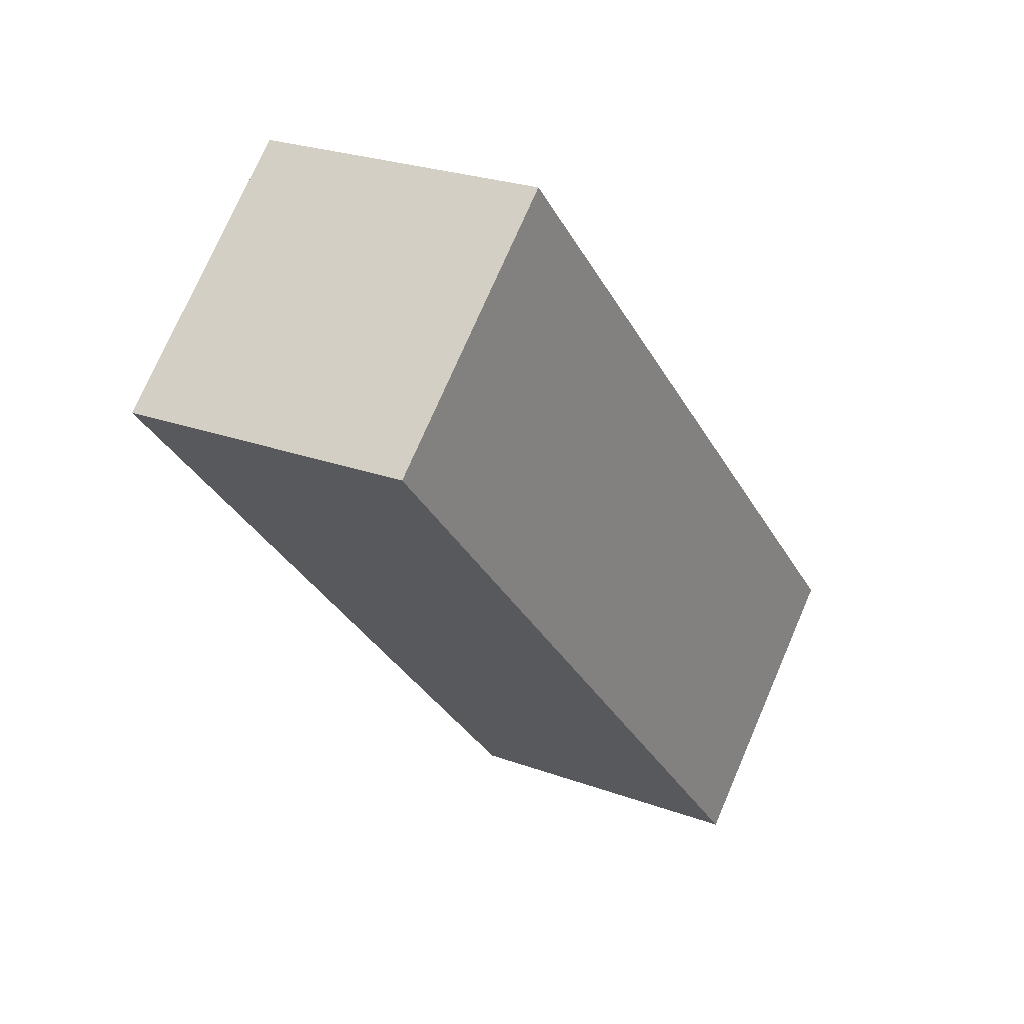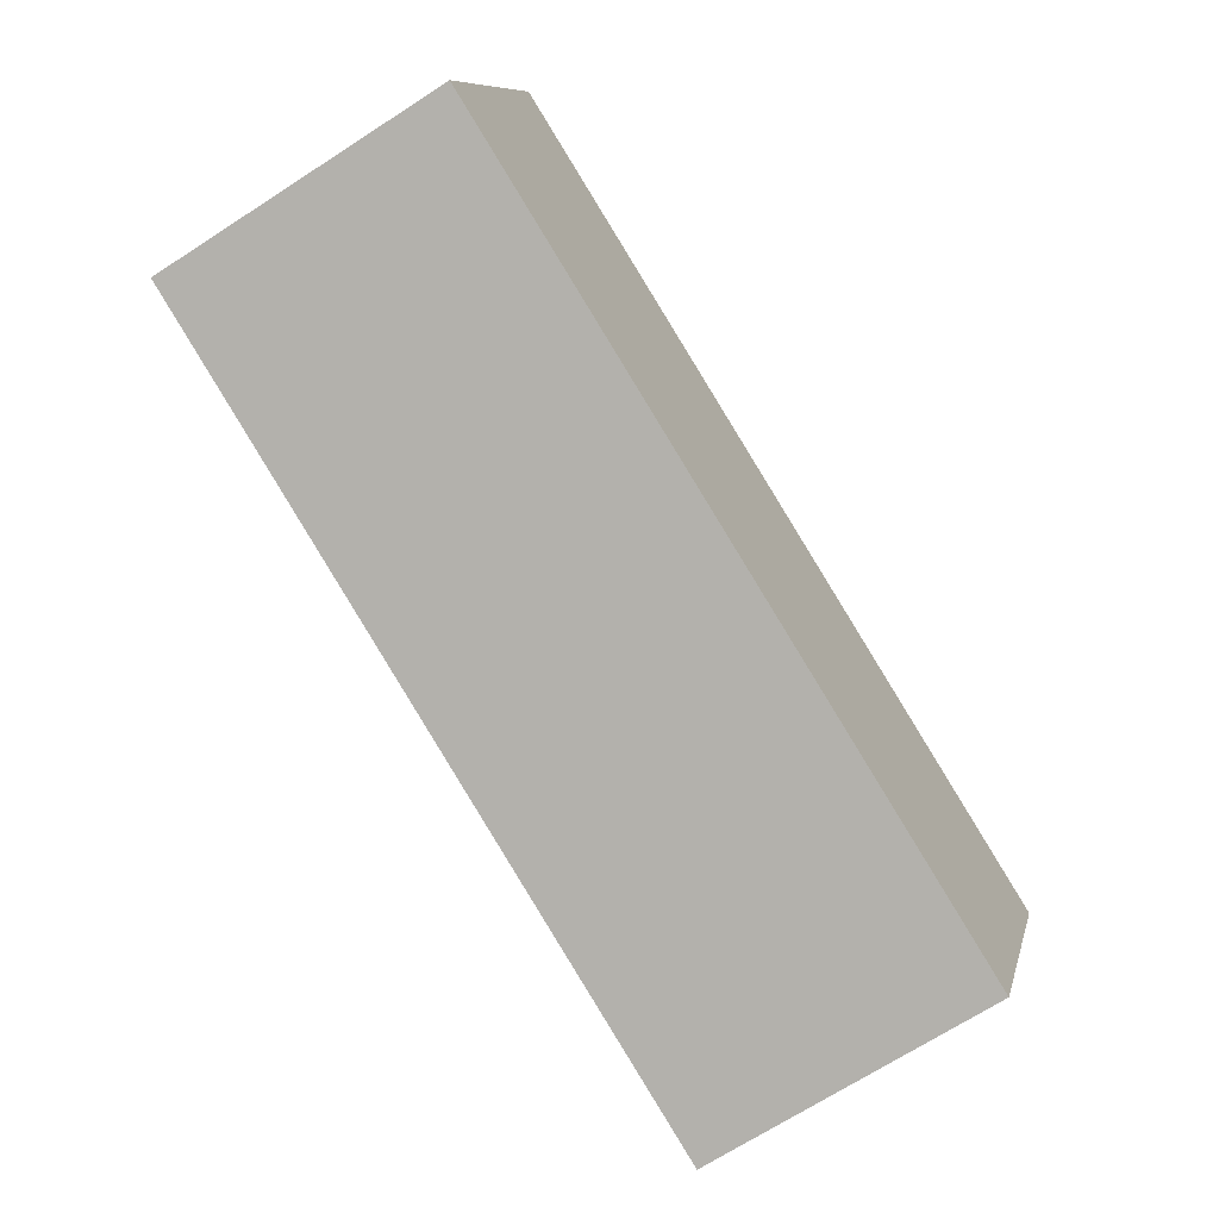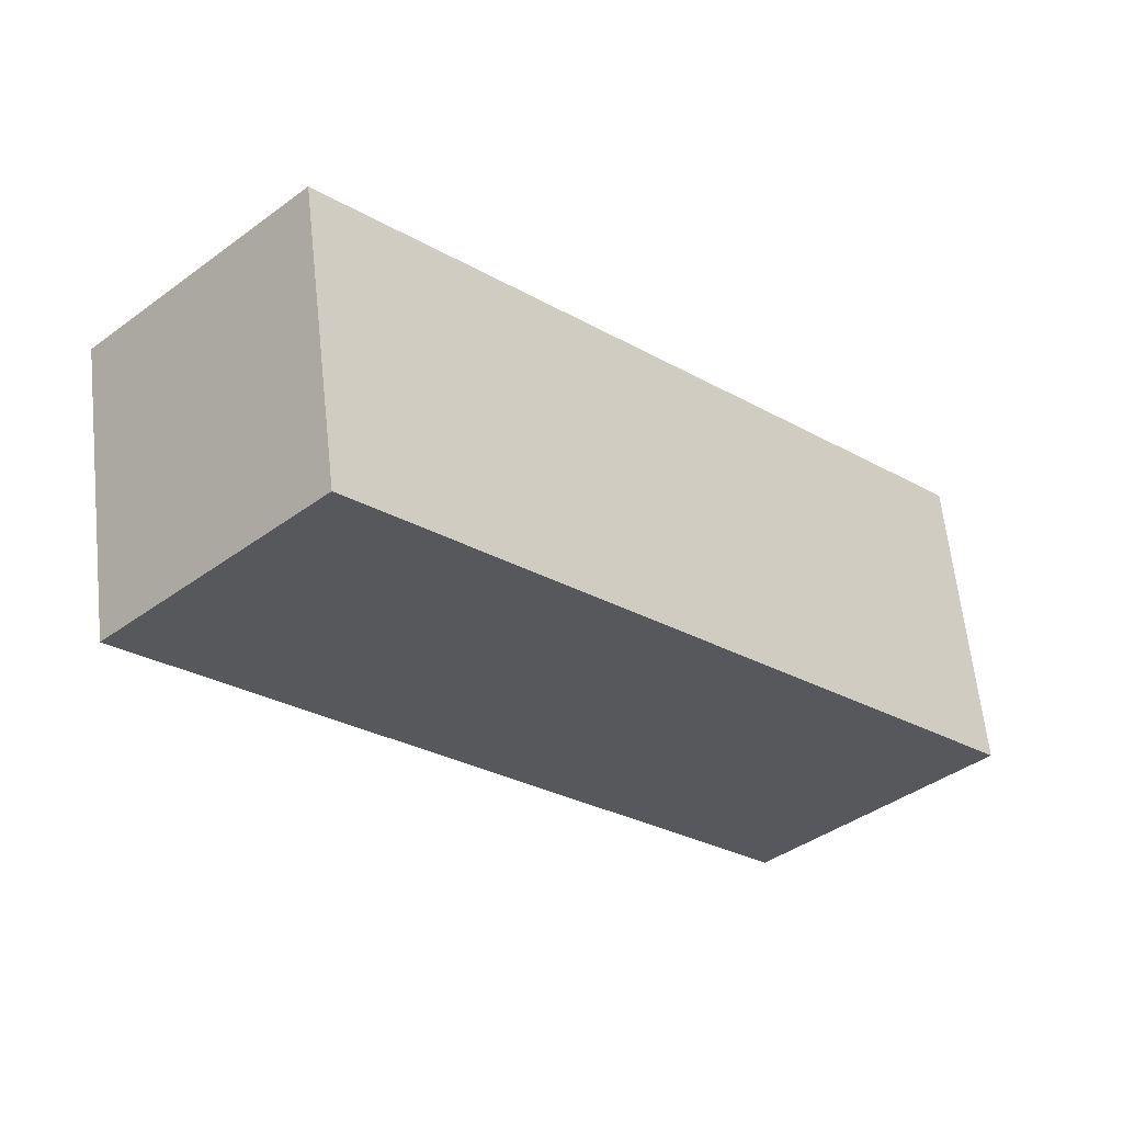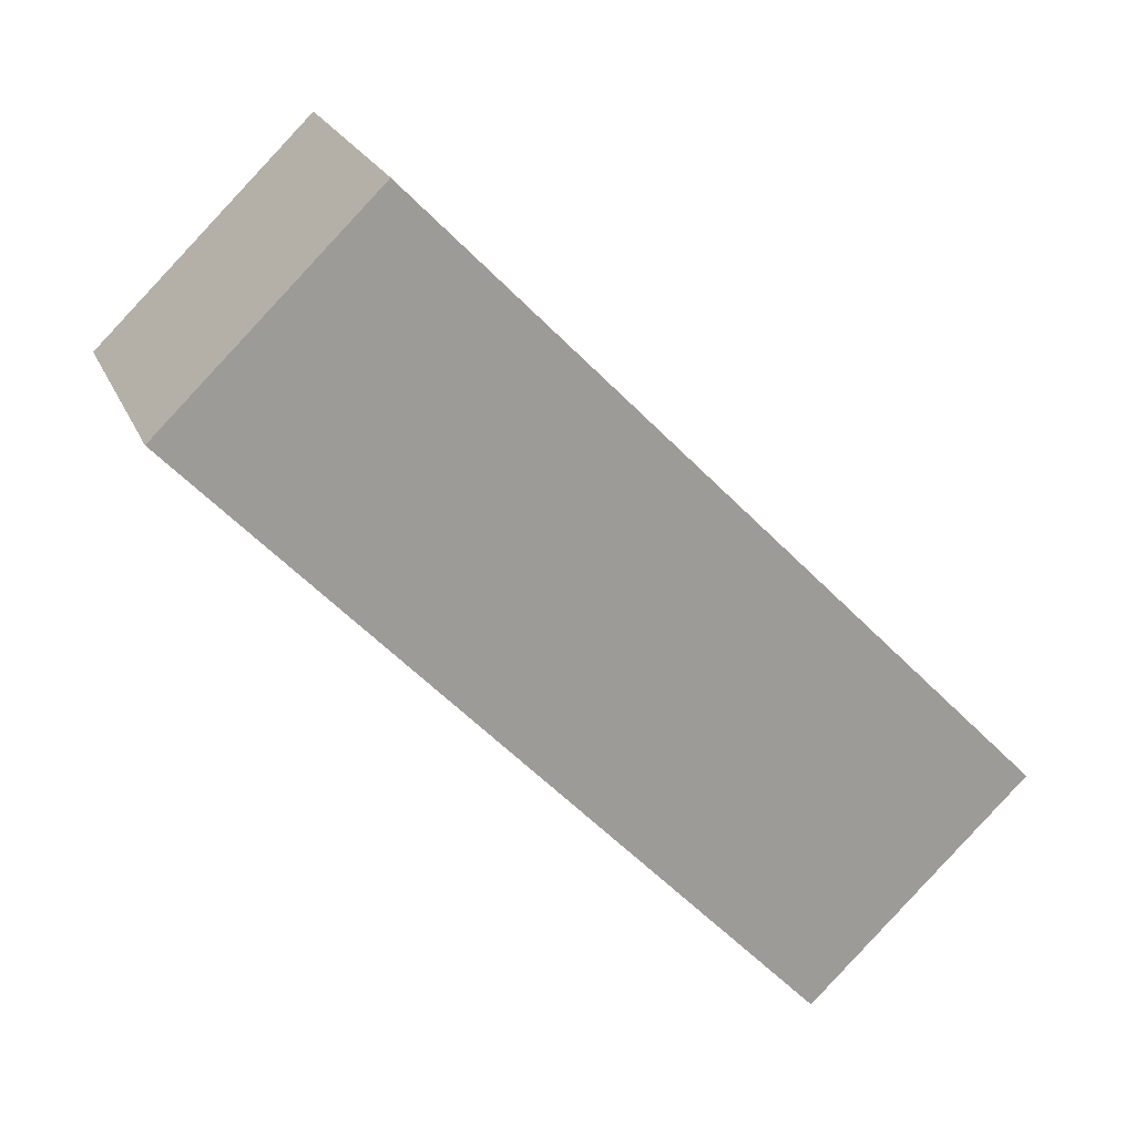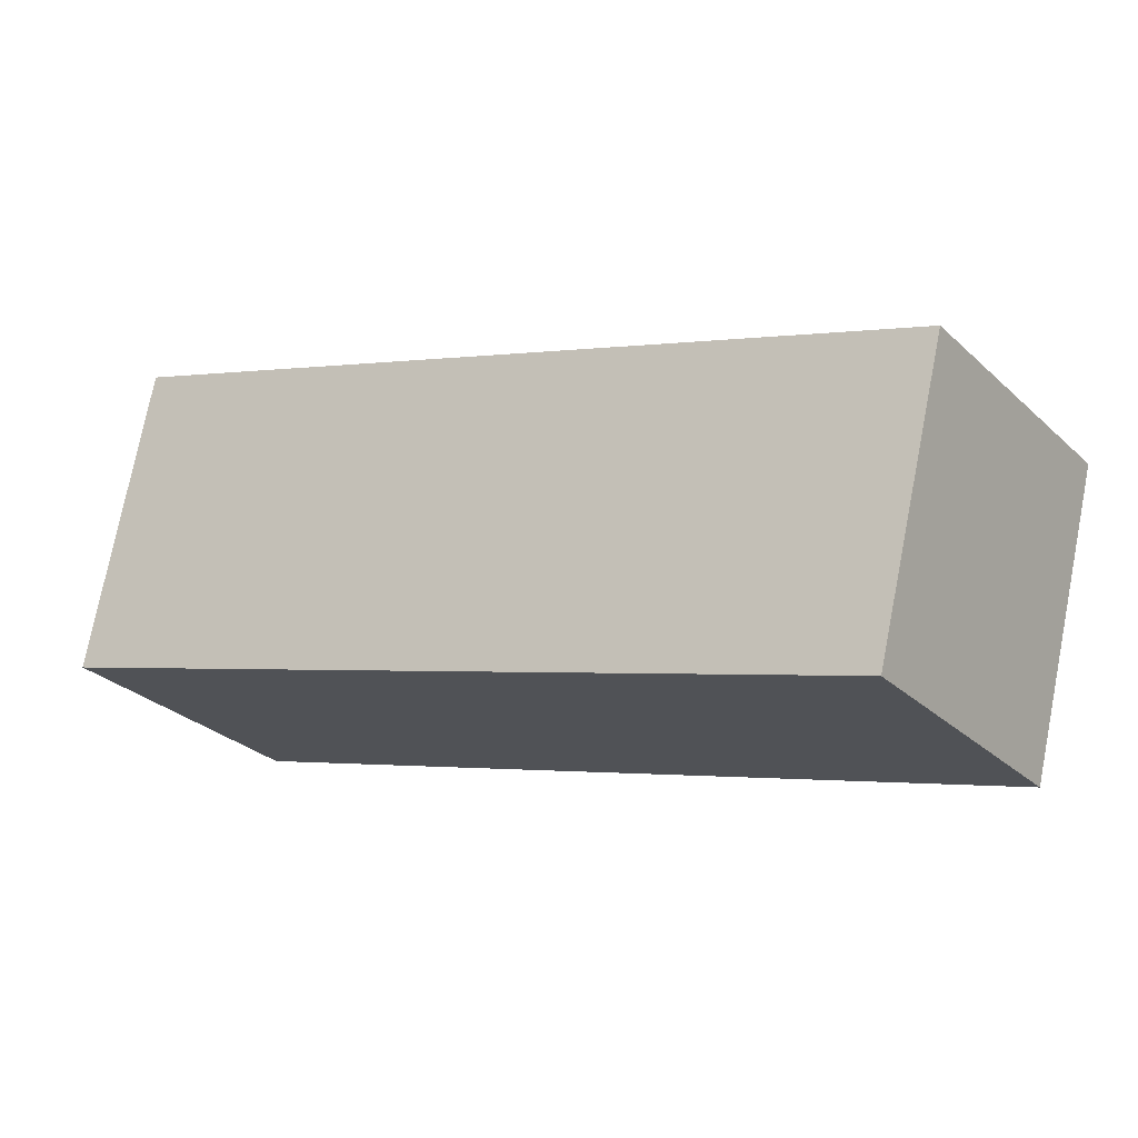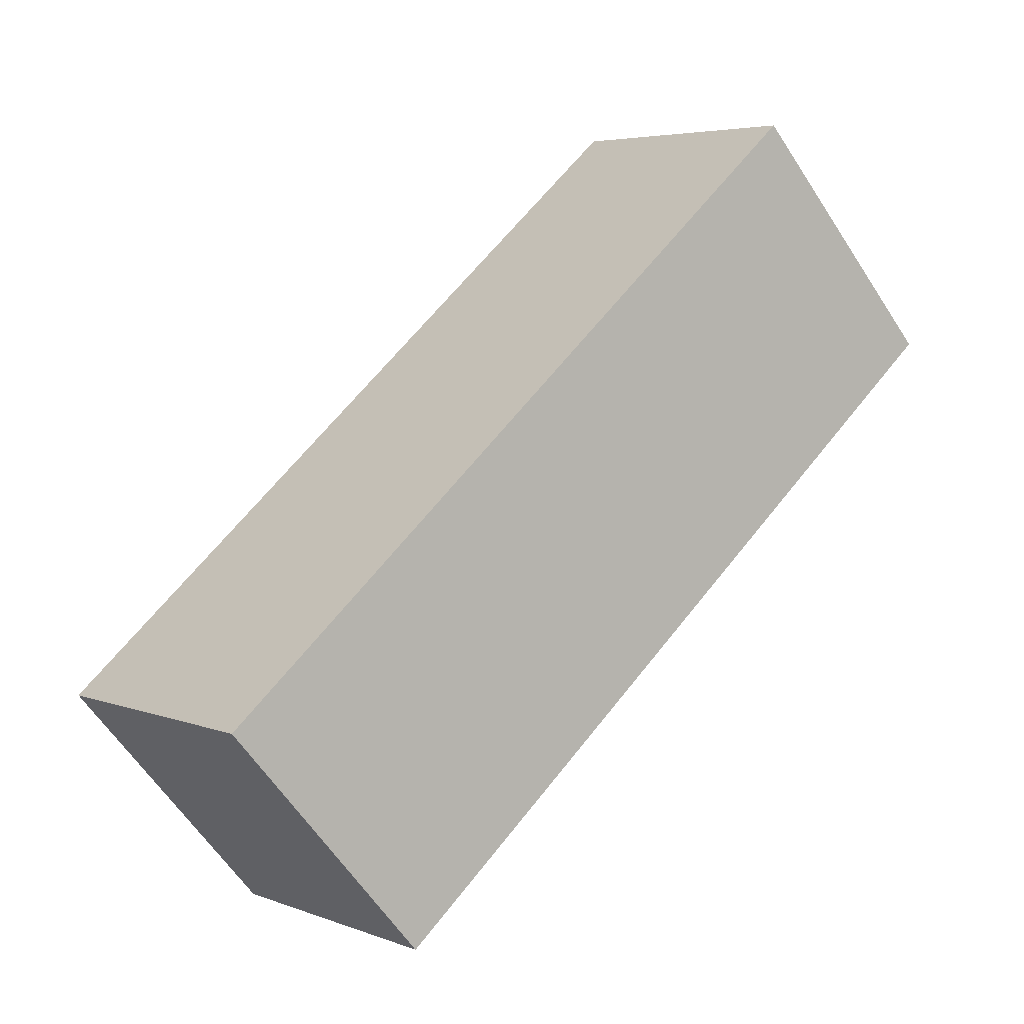
<metadata>
{"format":"obj","ext":"obj","renderer":"f3d","projection":"perspective","resolution":1024,"background":"white","views":[{"elev":21.5,"azim":164.7,"up":"+Y"},{"elev":56.9,"azim":107.3,"up":"+Z"},{"elev":59.5,"azim":-144.2,"up":"+Y"},{"elev":18.9,"azim":-155.0,"up":"+Y"},{"elev":-58.0,"azim":74.6,"up":"+Z"},{"elev":-57.2,"azim":74.0,"up":"+Y"}]}
</metadata>
<code>
v  170.8 -86.21 185.6
v  136.8 -41.19 215.3
v  94.06 -42.09 167.6
v  128.1 -87.11 137.9
v  266.3 43.86 97.57
v  223.5 42.96 49.87
v  189.5 87.98 79.51
v  232.3 88.88 127.2
o Box225
g Box225
f 1 2 3
f 3 4 1
f 5 6 7
f 7 8 5
f 1 4 6
f 6 5 1
f 4 3 7
f 7 6 4
f 3 2 8
f 8 7 3
f 2 1 5
f 5 8 2

</code>
